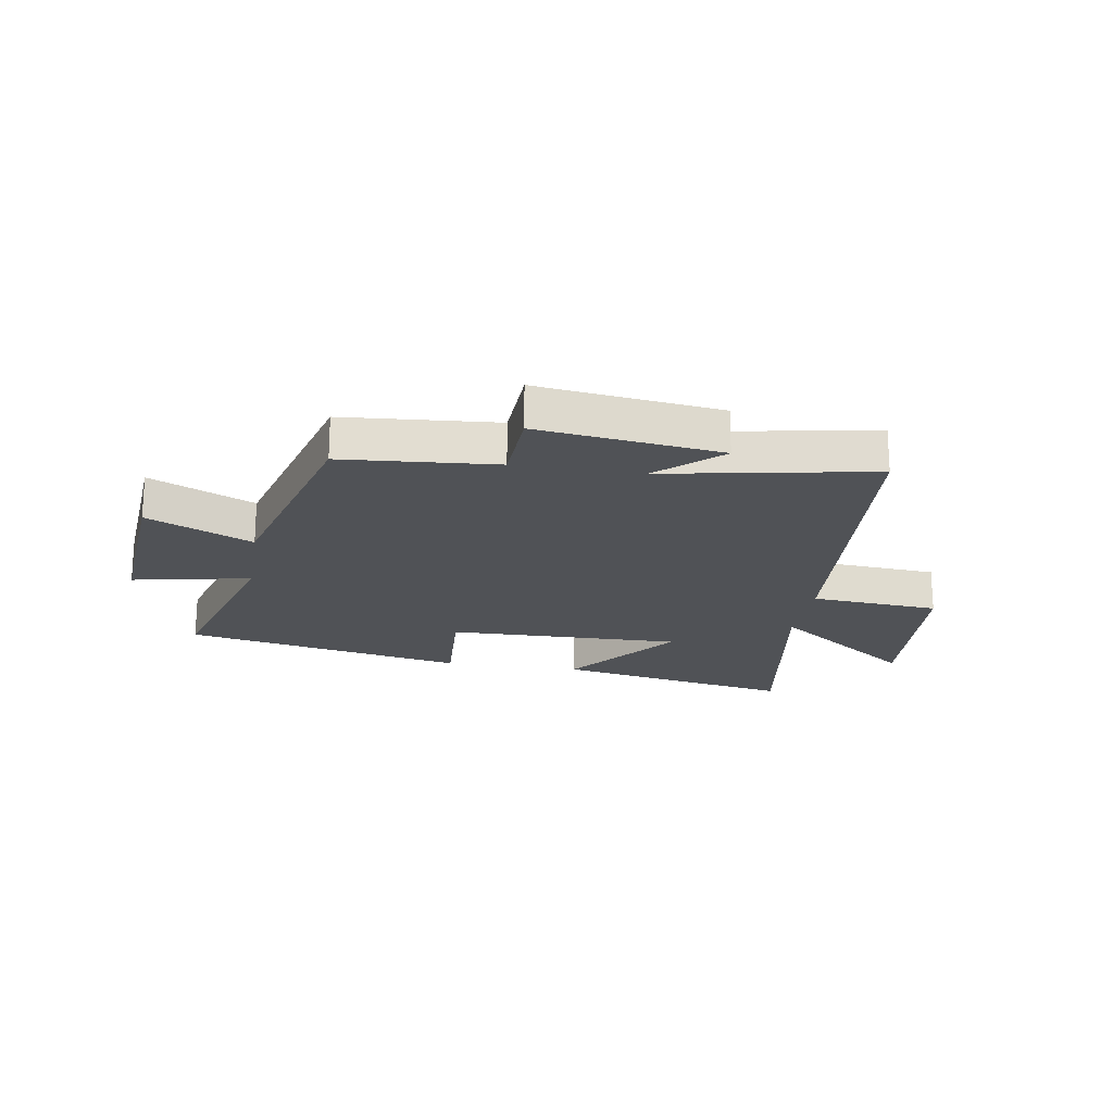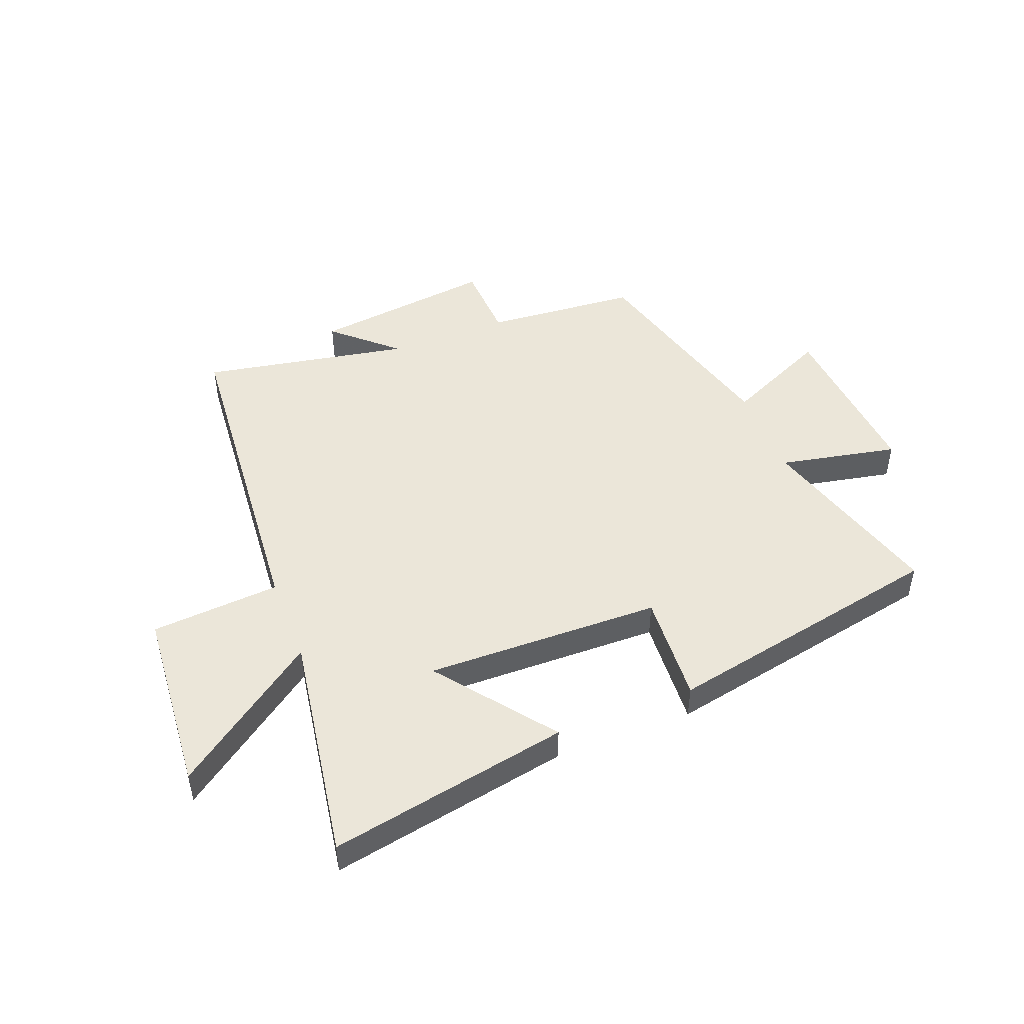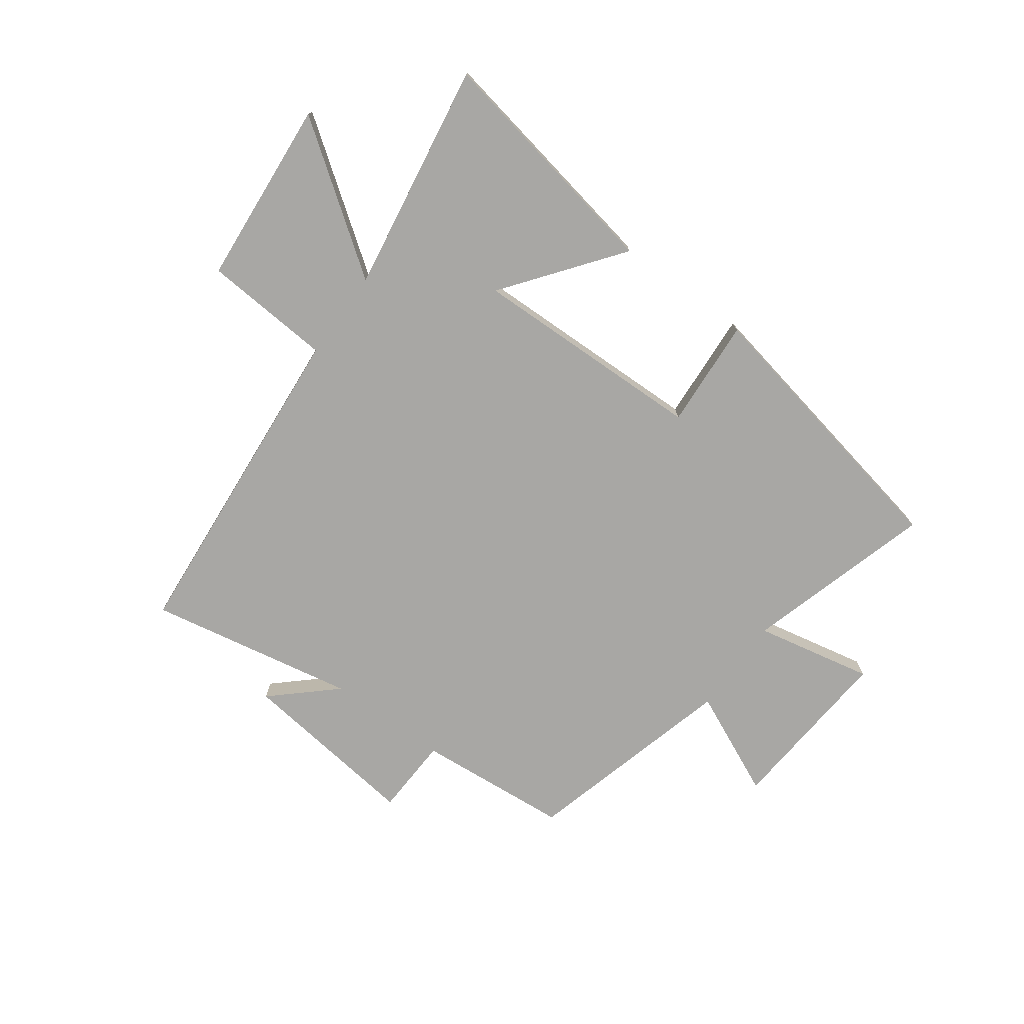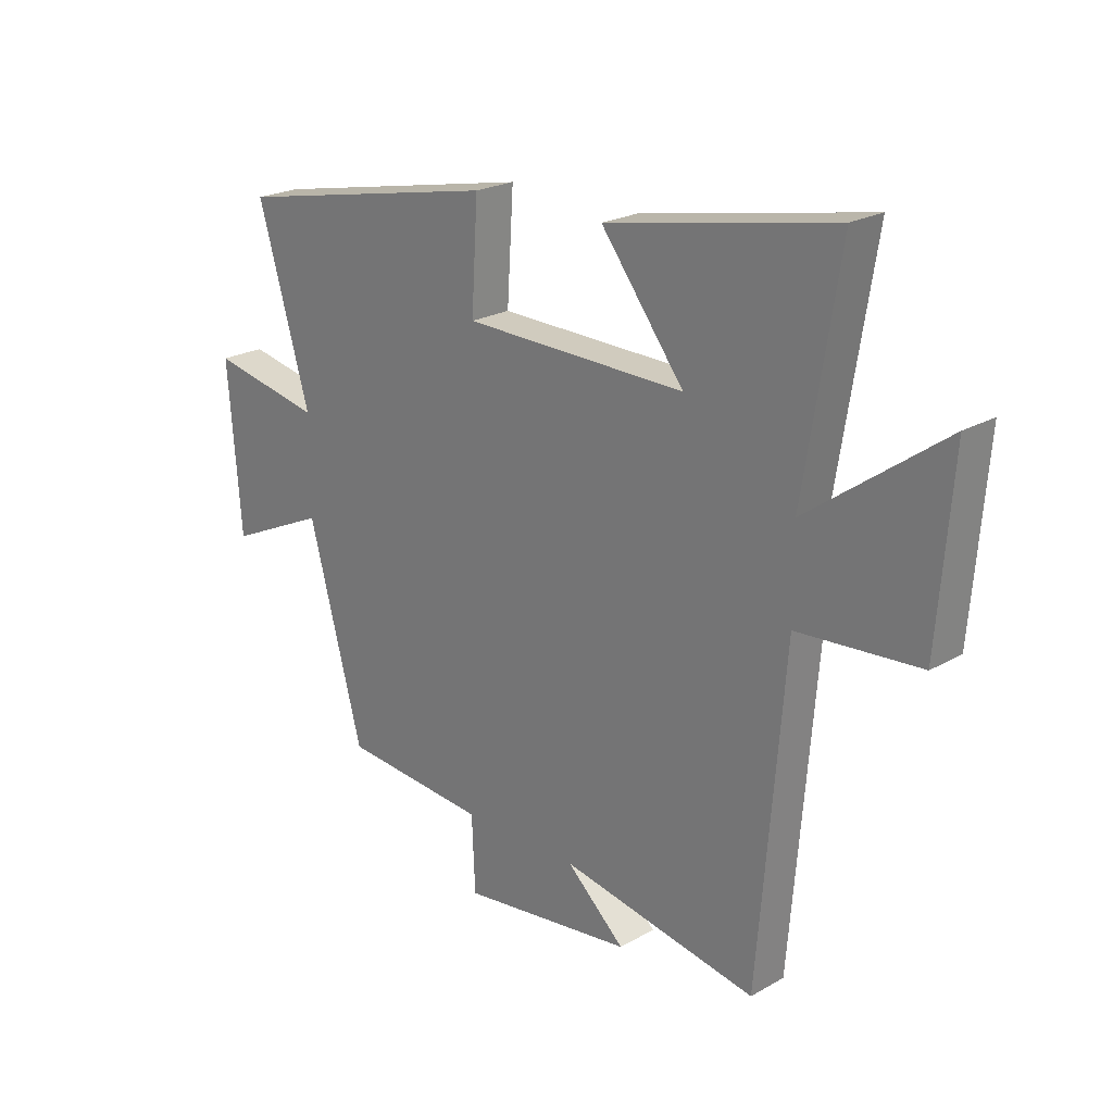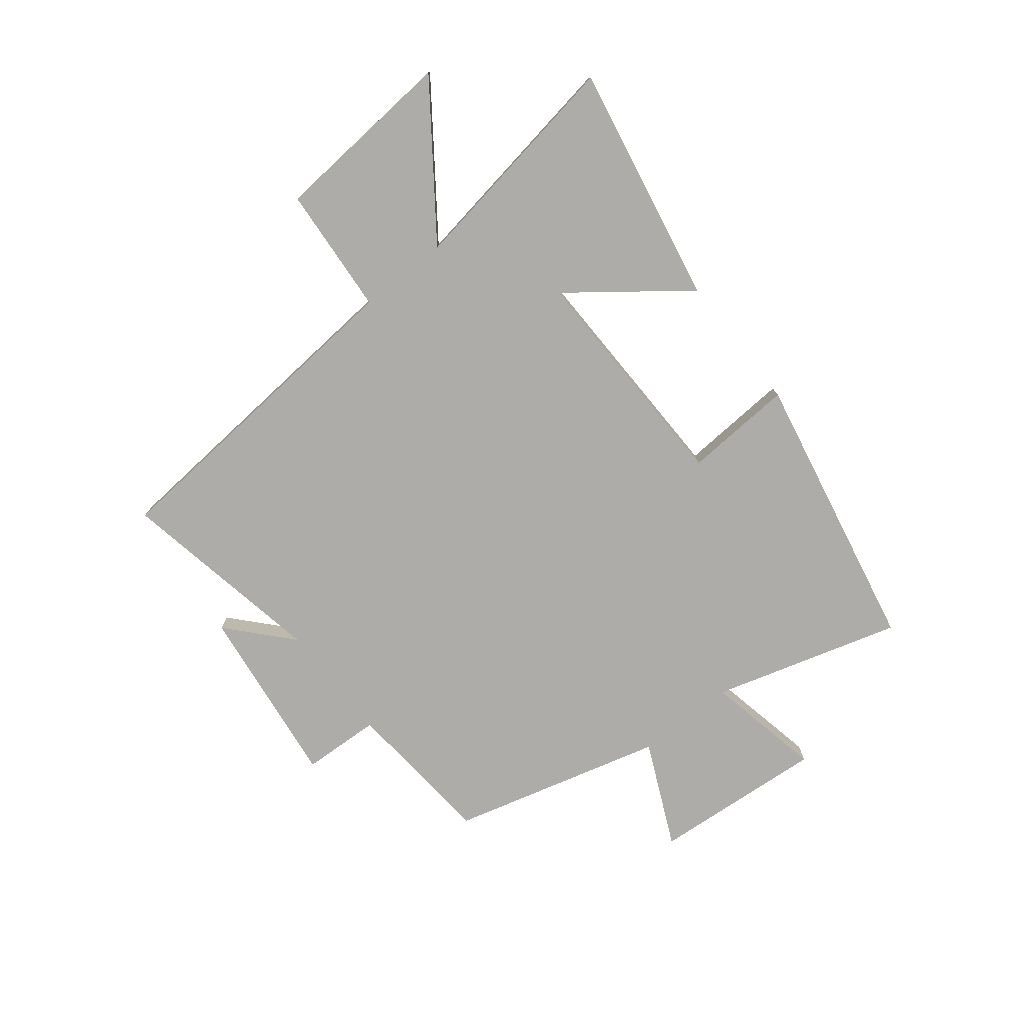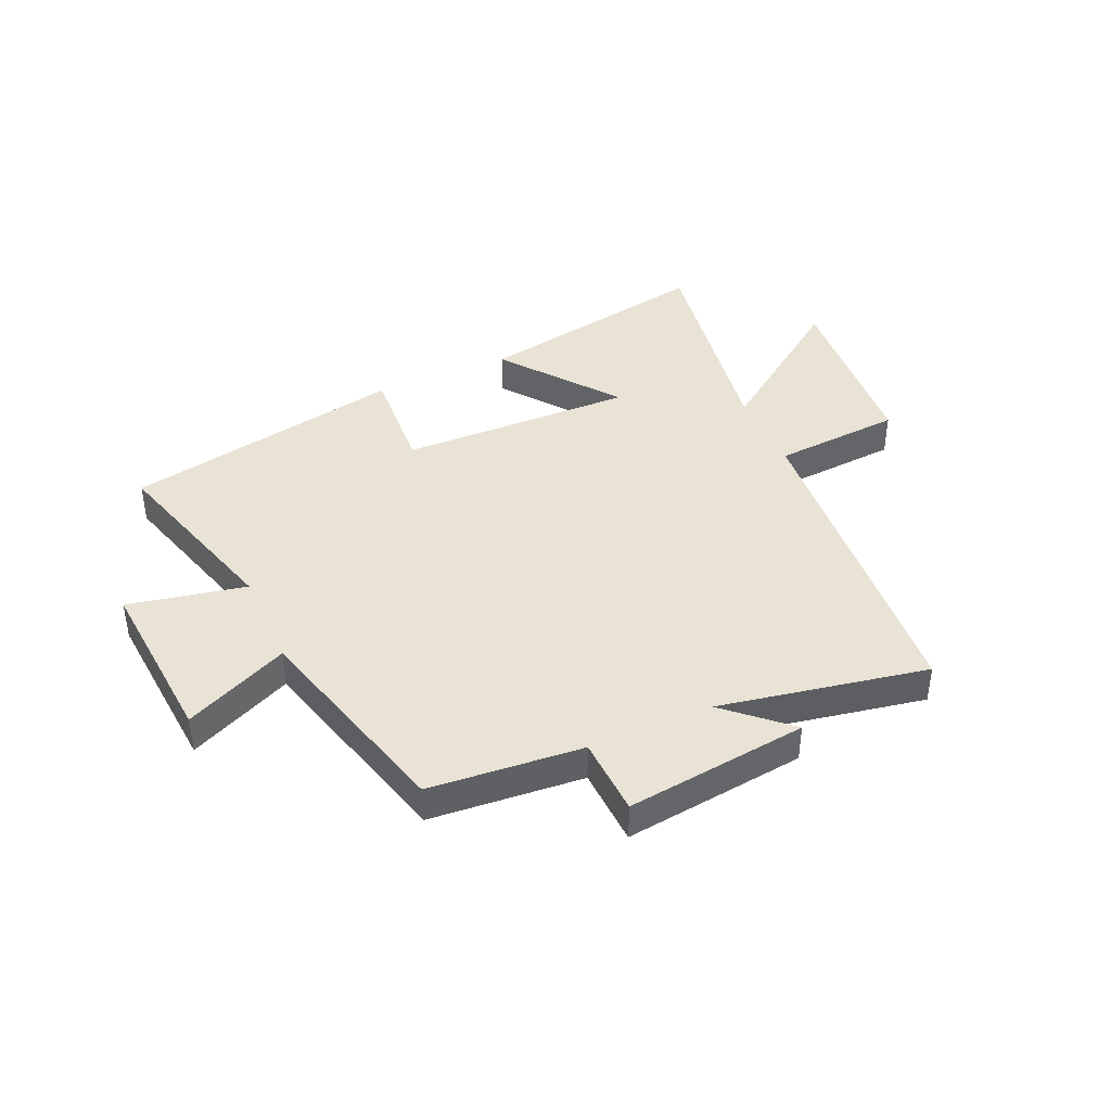
<metadata>
{"format":"obj","ext":"obj","renderer":"f3d","projection":"perspective","resolution":1024,"background":"white","views":[{"elev":-20.6,"azim":170.7,"up":"+Y"},{"elev":47.7,"azim":-21.3,"up":"+Y"},{"elev":-74.6,"azim":-36.0,"up":"+Y"},{"elev":22.4,"azim":-134.5,"up":"+Z"},{"elev":-76.9,"azim":-51.6,"up":"+Y"},{"elev":41.3,"azim":156.1,"up":"+Y"}]}
</metadata>
<code>
v 0.4 0.07 -0.478
v 0.131 0.07 -0.5
v 0.125 0.07 -0.638
v -0.195 0.07 -0.598
v -0.087 0.07 -0.5
v -0.452 0.07 -0.568
v -0.5 0.07 0.016
v -0.726 0.07 0.033
v -0.752 0.07 0.359
v -0.5 0.07 0.176
v -0.565 0.07 0.58
v -0.144 0.07 0.5
v -0.298 0.07 0.299
v 0.114 0.07 0.307
v 0.102 0.07 0.5
v 0.596 0.07 0.401
v 0.5 0.07 0.072
v 0.707 0.07 0.114
v 0.683 0.07 -0.19
v 0.5 0.07 -0.106
v 0.4 0 -0.478
v 0.131 0 -0.5
v 0.125 0 -0.638
v -0.195 0 -0.598
v -0.087 0 -0.5
v -0.452 0 -0.568
v -0.5 0 0.016
v -0.726 0 0.033
v -0.752 0 0.359
v -0.5 0 0.176
v -0.565 0 0.58
v -0.144 0 0.5
v -0.298 0 0.299
v 0.114 0 0.307
v 0.102 0 0.5
v 0.596 0 0.401
v 0.5 0 0.072
v 0.707 0 0.114
v 0.683 0 -0.19
v 0.5 0 -0.106
f 17 18 19 20
f 17 20 1 2
f 14 15 16 17
f 13 14 17 2
f 10 11 12 13
f 10 13 2 3
f 7 8 9 10
f 5 6 7 10
f 5 10 3
f 3 4 5
f 40 39 38 37
f 22 21 40 37
f 37 36 35 34
f 22 37 34 33
f 33 32 31 30
f 23 22 33 30
f 30 29 28 27
f 30 27 26 25
f 23 30 25
f 25 24 23
f 1 21 22 2
f 2 22 23 3
f 3 23 24 4
f 4 24 25 5
f 5 25 26 6
f 6 26 27 7
f 7 27 28 8
f 8 28 29 9
f 9 29 30 10
f 10 30 31 11
f 11 31 32 12
f 12 32 33 13
f 13 33 34 14
f 14 34 35 15
f 15 35 36 16
f 16 36 37 17
f 17 37 38 18
f 18 38 39 19
f 19 39 40 20
f 20 40 21 1

</code>
